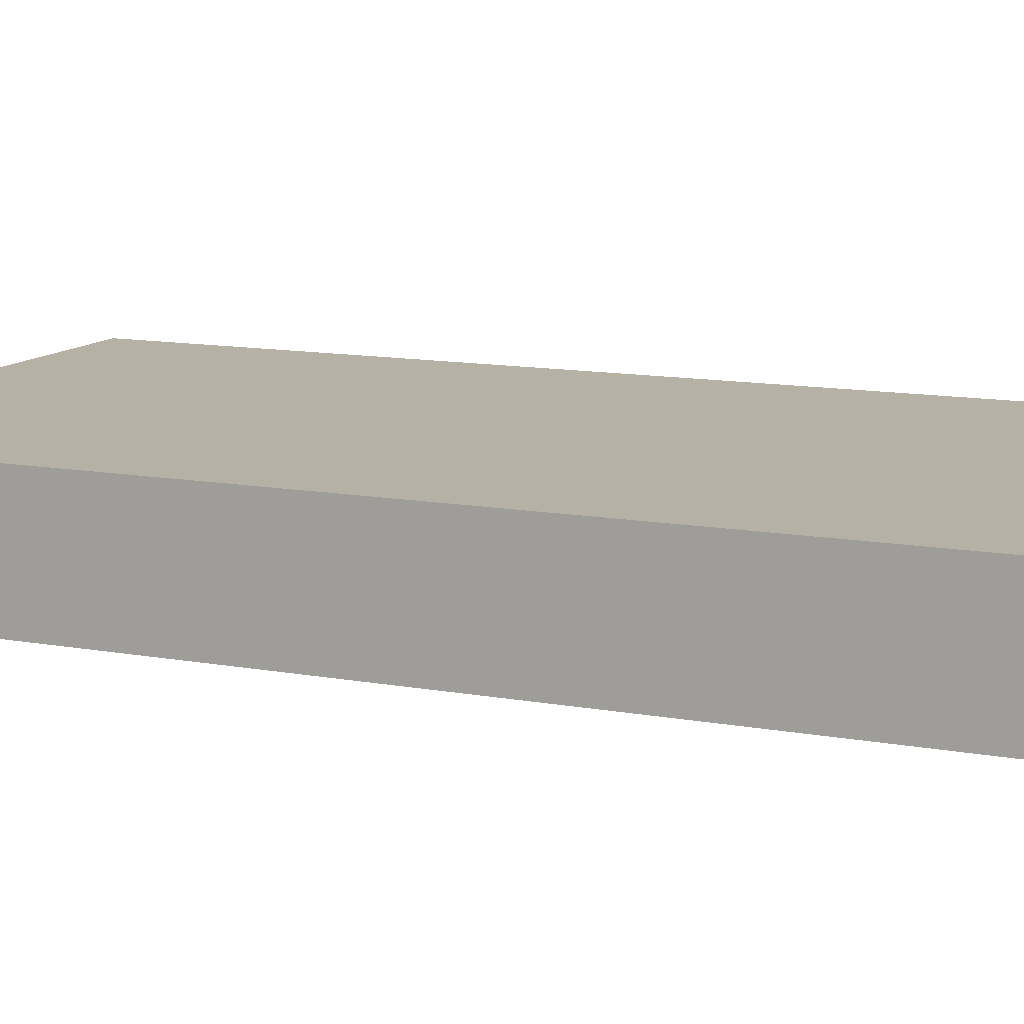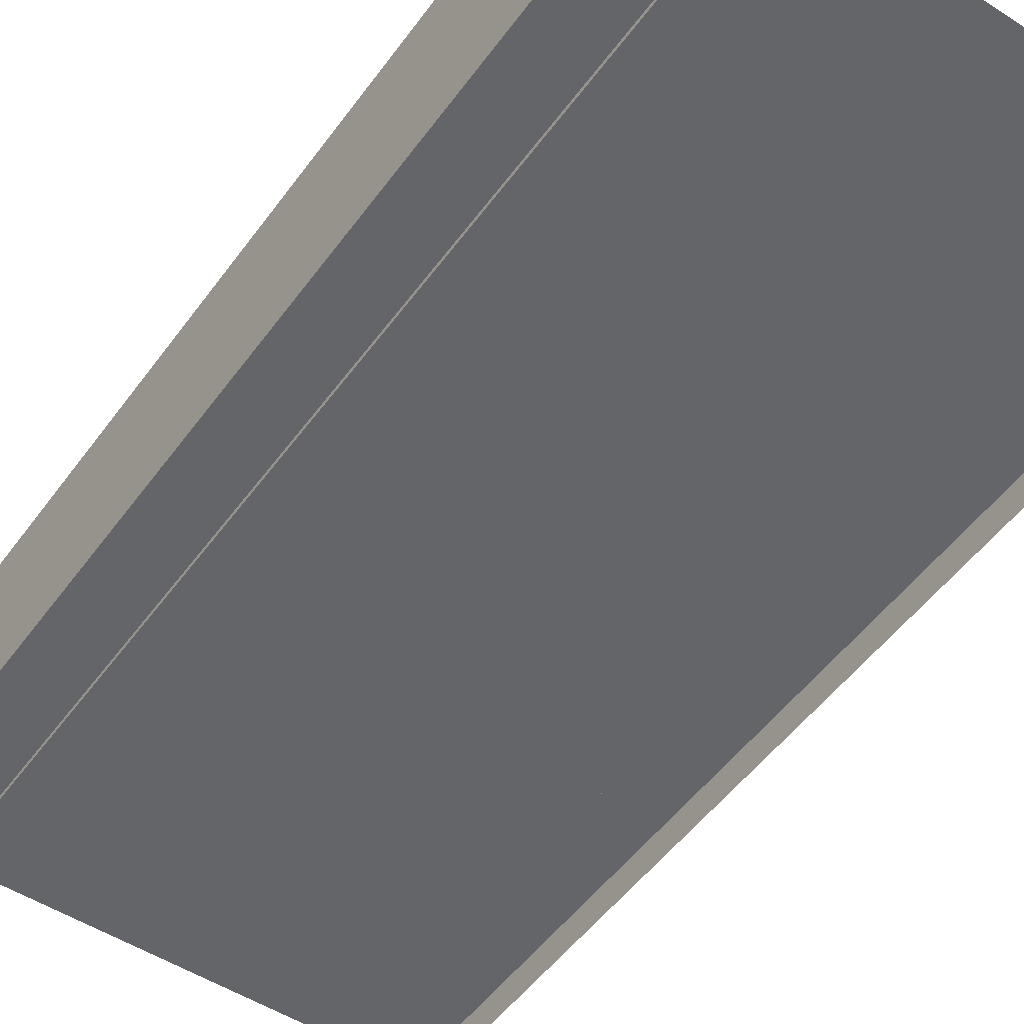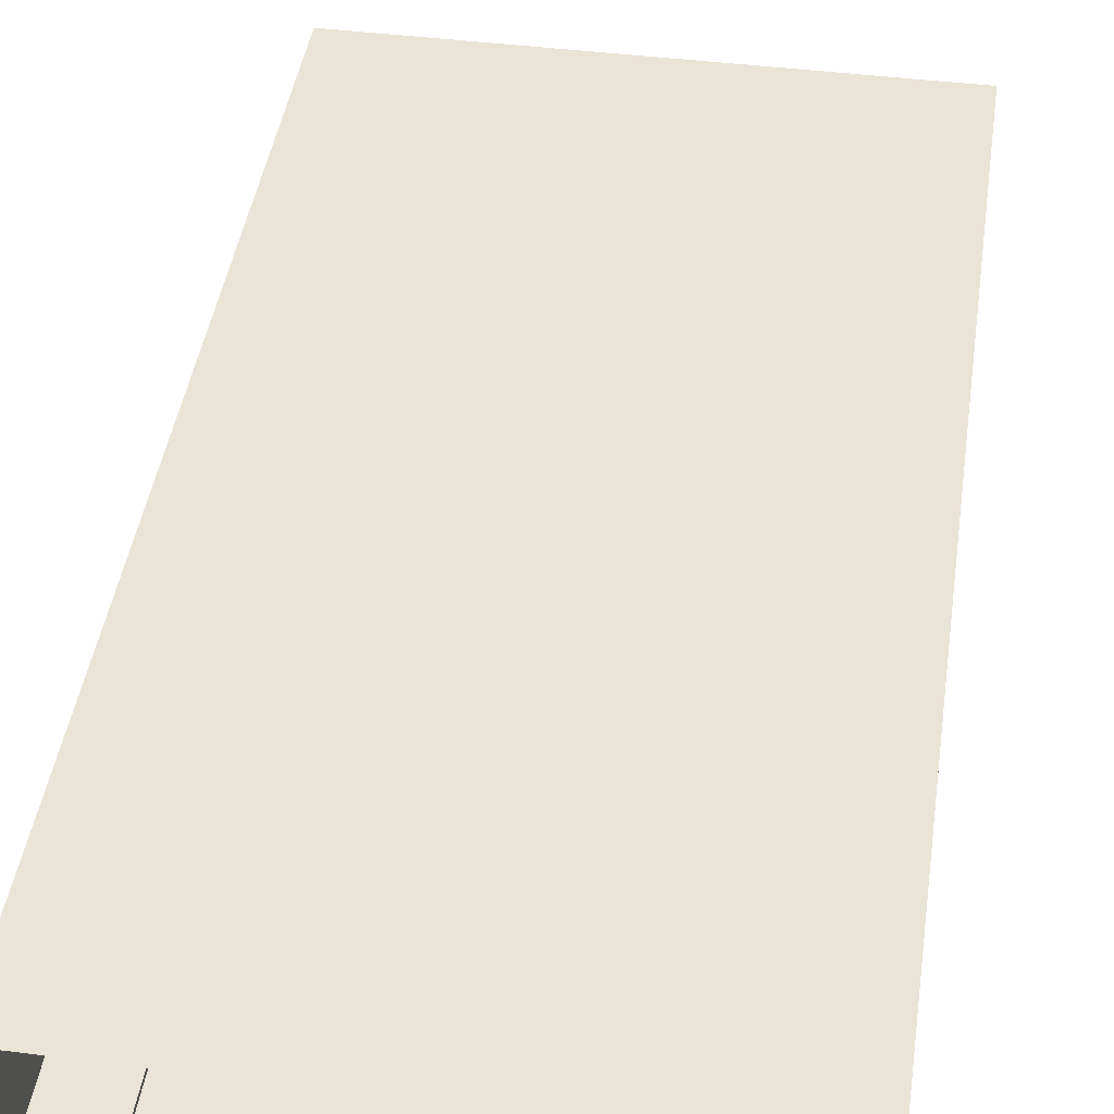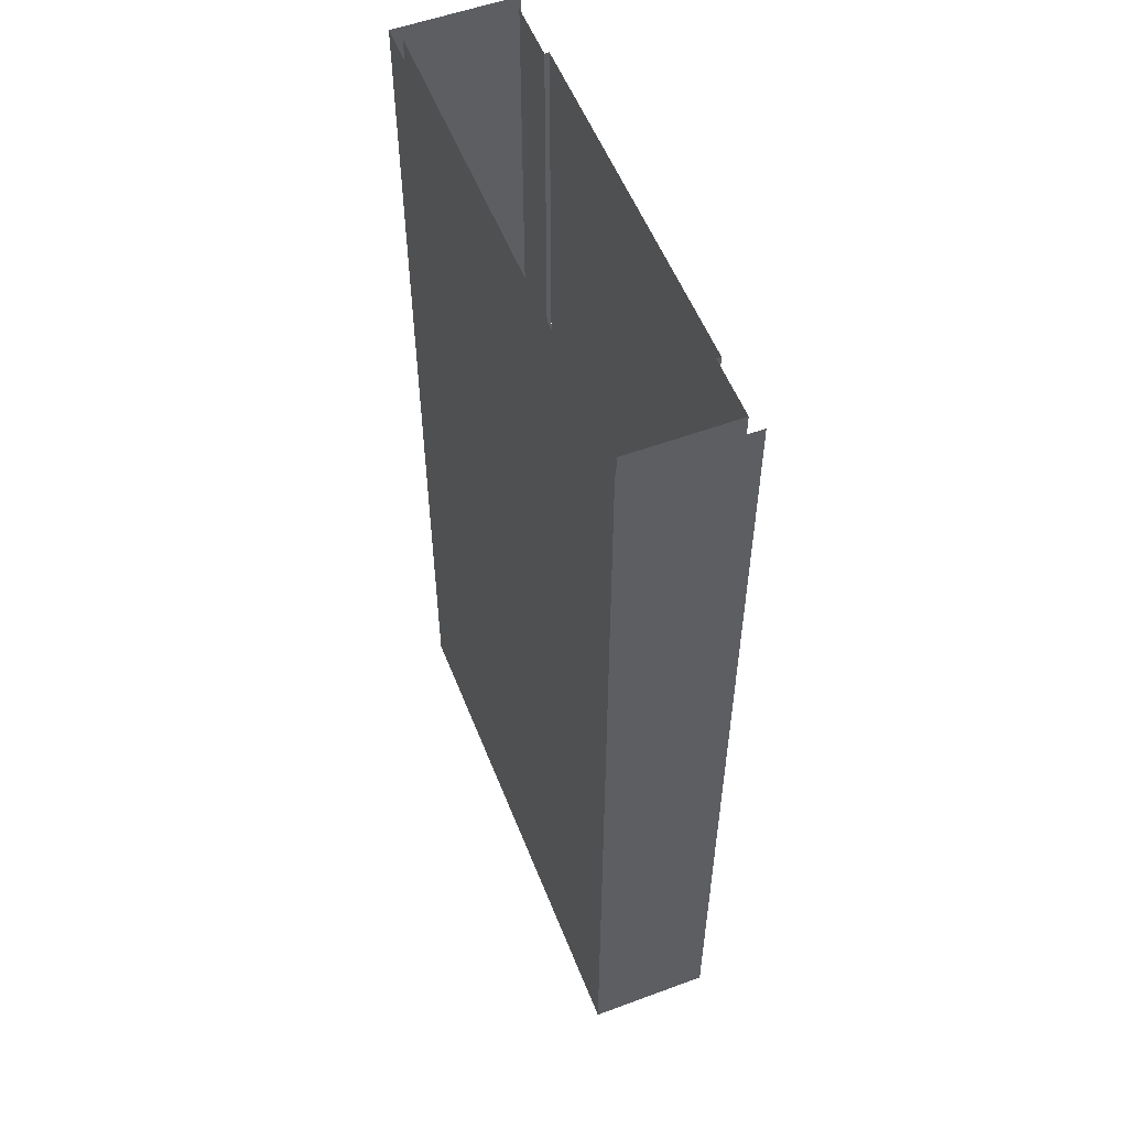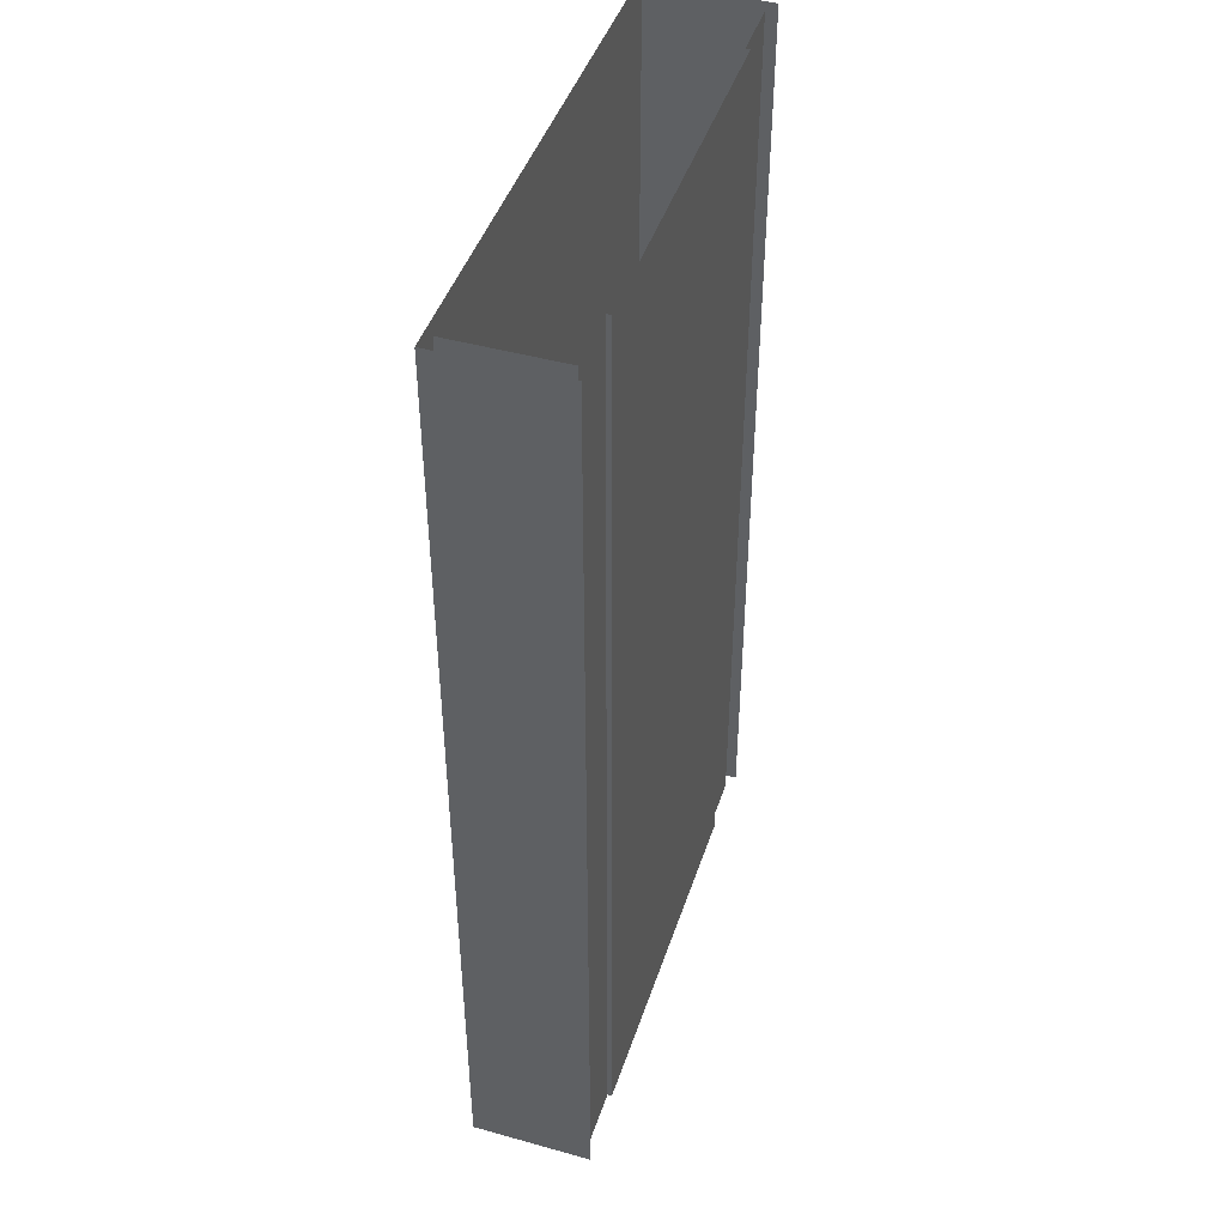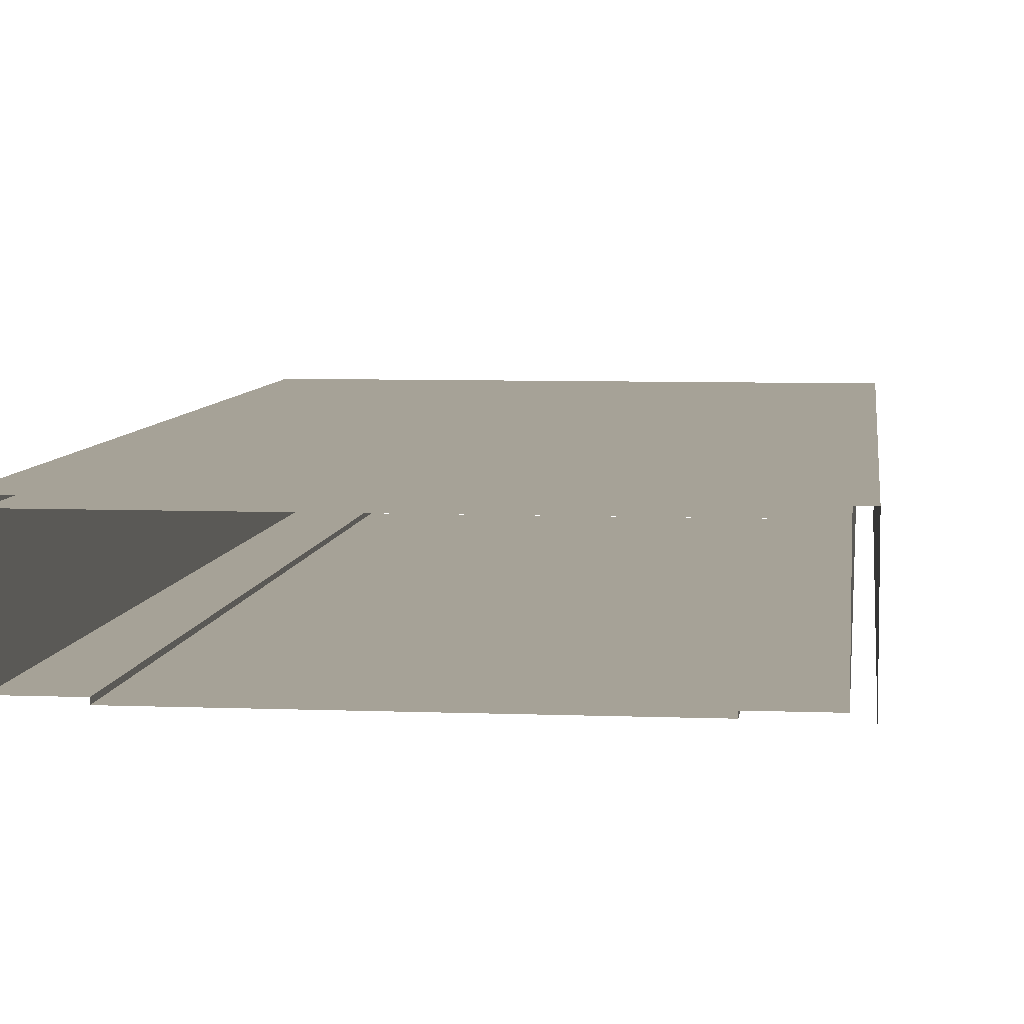
<metadata>
{"format":"obj","ext":"obj","renderer":"f3d","projection":"perspective","resolution":1024,"background":"white","views":[{"elev":11.8,"azim":-66.1,"up":"+Y"},{"elev":-51.4,"azim":145.0,"up":"+Y"},{"elev":43.6,"azim":-171.6,"up":"+Y"},{"elev":54.9,"azim":-111.3,"up":"+Z"},{"elev":44.9,"azim":-72.1,"up":"+Z"},{"elev":6.4,"azim":-173.3,"up":"+Y"}]}
</metadata>
<code>
v  -16 0 -0
v  -12 0 -0
v  -12 0 -5.333
v  -16 0 -5.333
v  -16 7 -0
v  -16 7 -5.333
v  16 7 -0
v  16 0 -0
v  16 0 5.333
v  16 7 5.333
v  0 7 -0
v  0 7 -5.333
v  16 7 -5.333
v  17 -0.5 -0
v  17 7.5 -0
v  17 7.5 5.333
v  17 -0.5 5.333
v  -17 -0.5 -0
v  -17 7.5 -0
v  -17 7.5 -5.333
v  -17 -0.5 -5.333
v  0 7.5 -0
v  0 7.5 -5.333
v  12 0 -0
v  16 0 -5.333
v  12 0 -5.333
v  0 7.5 5.333
v  0 7 5.333
v  -16 7 5.333
v  12 -0.3 -0
v  12 -0.3 5.333
v  12 0 5.333
v  -12 -0.3 -0
v  -12 -0.3 -5.333
v  -16 0 32
v  -12 0 32
v  -12 0 26.67
v  -16 0 26.67
v  -12 0 21.33
v  -16 0 21.33
v  -12 0 16
v  -16 0 16
v  -12 0 10.67
v  -16 0 10.67
v  -12 0 5.333
v  -16 0 5.333
v  -12 0 -32
v  -16 0 -32
v  -16 0 -26.67
v  -12 0 -26.67
v  -16 0 -21.33
v  -12 0 -21.33
v  -16 0 -16
v  -12 0 -16
v  -16 0 -10.67
v  -12 0 -10.67
v  -16 7 32
v  -16 7 26.67
v  -16 7 21.33
v  -16 7 16
v  -16 7 10.67
v  -16 7 -32
v  -16 7 -26.67
v  -16 7 -21.33
v  -16 7 -16
v  -16 7 -10.67
v  16 7 -32
v  16 0 -32
v  16 0 -26.67
v  16 7 -26.67
v  16 0 -21.33
v  16 7 -21.33
v  16 0 -16
v  16 7 -16
v  16 0 -10.67
v  16 7 -10.67
v  16 0 32
v  16 7 32
v  16 7 26.67
v  16 0 26.67
v  16 7 21.33
v  16 0 21.33
v  16 7 16
v  16 0 16
v  16 7 10.67
v  16 0 10.67
v  0 7 32
v  0 7 26.67
v  0 7 21.33
v  0 7 16
v  0 7 10.67
v  0 7 -32
v  0 7 -26.67
v  0 7 -21.33
v  0 7 -16
v  0 7 -10.67
v  17 -0.5 -32
v  17 7.5 -32
v  17 7.5 -26.67
v  17 -0.5 -26.67
v  17 7.5 -21.33
v  17 -0.5 -21.33
v  17 7.5 -16
v  17 -0.5 -16
v  17 7.5 -10.67
v  17 -0.5 -10.67
v  17 7.5 -5.333
v  17 -0.5 -5.333
v  17 7.5 32
v  17 -0.5 32
v  17 -0.5 26.67
v  17 7.5 26.67
v  17 -0.5 21.33
v  17 7.5 21.33
v  17 -0.5 16
v  17 7.5 16
v  17 -0.5 10.67
v  17 7.5 10.67
v  -17 -0.5 32
v  -17 7.5 32
v  -17 7.5 26.67
v  -17 -0.5 26.67
v  -17 7.5 21.33
v  -17 -0.5 21.33
v  -17 7.5 16
v  -17 -0.5 16
v  -17 7.5 10.67
v  -17 -0.5 10.67
v  -17 7.5 5.333
v  -17 -0.5 5.333
v  -17 7.5 -32
v  -17 -0.5 -32
v  -17 -0.5 -26.67
v  -17 7.5 -26.67
v  -17 -0.5 -21.33
v  -17 7.5 -21.33
v  -17 -0.5 -16
v  -17 7.5 -16
v  -17 -0.5 -10.67
v  -17 7.5 -10.67
v  0 7.5 32
v  0 7.5 26.67
v  0 7.5 21.33
v  0 7.5 16
v  0 7.5 10.67
v  0 7.5 -32
v  0 7.5 -26.67
v  0 7.5 -21.33
v  0 7.5 -16
v  0 7.5 -10.67
v  12 0 32
v  12 0 26.67
v  12 0 21.33
v  12 0 16
v  12 0 10.67
v  12 0 -32
v  12 0 -26.67
v  12 0 -21.33
v  12 0 -16
v  12 0 -10.67
v  12 -0.3 -32
v  12 -0.3 -26.67
v  12 -0.3 -21.33
v  12 -0.3 -16
v  12 -0.3 -10.67
v  12 -0.3 -5.333
v  12 -0.3 32
v  12 -0.3 26.67
v  12 -0.3 21.33
v  12 -0.3 16
v  12 -0.3 10.67
v  -12 -0.3 32
v  -12 -0.3 26.67
v  -12 -0.3 21.33
v  -12 -0.3 16
v  -12 -0.3 10.67
v  -12 -0.3 5.333
v  -12 -0.3 -32
v  -12 -0.3 -26.67
v  -12 -0.3 -21.33
v  -12 -0.3 -16
v  -12 -0.3 -10.67
v  0 -0.3 -25.6
v  0 -0.3 -28.8
v  -12 -0.3 -28.8
v  -12 -0.3 -25.6
v  0 -0.3 -22.4
v  -12 -0.3 -22.4
v  0 -0.3 -19.2
v  -12 -0.3 -19.2
v  0 -0.3 -16
v  0 -0.3 -12.8
v  -12 -0.3 -12.8
v  0 -0.3 -9.6
v  -12 -0.3 -9.6
v  0 -0.3 -6.4
v  -12 -0.3 -6.4
v  0 -0.3 -3.2
v  -12 -0.3 -3.2
v  0 -0.3 -0
v  0 -0.3 3.2
v  -12 -0.3 3.2
v  0 -0.3 6.4
v  -12 -0.3 6.4
v  0 -0.3 9.6
v  -12 -0.3 9.6
v  0 -0.3 12.8
v  -12 -0.3 12.8
v  0 -0.3 16
v  0 -0.3 19.2
v  -12 -0.3 19.2
v  0 -0.3 22.4
v  -12 -0.3 22.4
v  0 -0.3 25.6
v  -12 -0.3 25.6
v  0 -0.3 28.8
v  -12 -0.3 28.8
v  0 -0.3 32
v  0 -0.3 -32
v  12 -0.3 -28.8
v  12 -0.3 -25.6
v  12 -0.3 -22.4
v  12 -0.3 -19.2
v  12 -0.3 -12.8
v  12 -0.3 -9.6
v  12 -0.3 -6.4
v  12 -0.3 -3.2
v  12 -0.3 3.2
v  12 -0.3 6.4
v  12 -0.3 9.6
v  12 -0.3 12.8
v  12 -0.3 19.2
v  12 -0.3 22.4
v  12 -0.3 25.6
v  12 -0.3 28.8
g Plane014
f 1 2 3
f 3 4 1
f 5 1 4
f 4 6 5
f 7 8 9
f 9 10 7
f 7 11 12
f 12 13 7
f 14 15 16
f 16 17 14
f 18 19 20
f 20 21 18
f 19 22 23
f 23 20 19
f 24 8 25
f 25 26 24
f 15 22 27
f 27 16 15
f 5 11 28
f 28 29 5
f 24 30 31
f 31 32 24
f 2 33 34
f 34 3 2
f 35 36 37
f 37 38 35
f 38 37 39
f 39 40 38
f 40 39 41
f 41 42 40
f 42 41 43
f 43 44 42
f 44 43 45
f 45 46 44
f 46 45 2
f 2 1 46
f 47 48 49
f 49 50 47
f 50 49 51
f 51 52 50
f 52 51 53
f 53 54 52
f 54 53 55
f 55 56 54
f 56 55 4
f 4 3 56
f 57 35 38
f 38 58 57
f 58 38 40
f 40 59 58
f 59 40 42
f 42 60 59
f 60 42 44
f 44 61 60
f 61 44 46
f 46 29 61
f 29 46 1
f 1 5 29
f 48 62 63
f 63 49 48
f 49 63 64
f 64 51 49
f 51 64 65
f 65 53 51
f 53 65 66
f 66 55 53
f 55 66 6
f 6 4 55
f 67 68 69
f 69 70 67
f 70 69 71
f 71 72 70
f 72 71 73
f 73 74 72
f 74 73 75
f 75 76 74
f 76 75 25
f 25 13 76
f 13 25 8
f 8 7 13
f 77 78 79
f 79 80 77
f 80 79 81
f 81 82 80
f 82 81 83
f 83 84 82
f 84 83 85
f 85 86 84
f 86 85 10
f 10 9 86
f 78 87 88
f 88 79 78
f 79 88 89
f 89 81 79
f 81 89 90
f 90 83 81
f 83 90 91
f 91 85 83
f 85 91 28
f 28 10 85
f 10 28 11
f 11 7 10
f 92 67 70
f 70 93 92
f 93 70 72
f 72 94 93
f 94 72 74
f 74 95 94
f 95 74 76
f 76 96 95
f 96 76 13
f 13 12 96
f 97 98 99
f 99 100 97
f 100 99 101
f 101 102 100
f 102 101 103
f 103 104 102
f 104 103 105
f 105 106 104
f 106 105 107
f 107 108 106
f 108 107 15
f 15 14 108
f 109 110 111
f 111 112 109
f 112 111 113
f 113 114 112
f 114 113 115
f 115 116 114
f 116 115 117
f 117 118 116
f 118 117 17
f 17 16 118
f 119 120 121
f 121 122 119
f 122 121 123
f 123 124 122
f 124 123 125
f 125 126 124
f 126 125 127
f 127 128 126
f 128 127 129
f 129 130 128
f 130 129 19
f 19 18 130
f 131 132 133
f 133 134 131
f 134 133 135
f 135 136 134
f 136 135 137
f 137 138 136
f 138 137 139
f 139 140 138
f 140 139 21
f 21 20 140
f 120 141 142
f 142 121 120
f 121 142 143
f 143 123 121
f 123 143 144
f 144 125 123
f 125 144 145
f 145 127 125
f 127 145 27
f 27 129 127
f 129 27 22
f 22 19 129
f 146 131 134
f 134 147 146
f 147 134 136
f 136 148 147
f 148 136 138
f 138 149 148
f 149 138 140
f 140 150 149
f 150 140 20
f 20 23 150
f 151 77 80
f 80 152 151
f 152 80 82
f 82 153 152
f 153 82 84
f 84 154 153
f 154 84 86
f 86 155 154
f 155 86 9
f 9 32 155
f 32 9 8
f 8 24 32
f 68 156 157
f 157 69 68
f 69 157 158
f 158 71 69
f 71 158 159
f 159 73 71
f 73 159 160
f 160 75 73
f 75 160 26
f 26 25 75
f 98 146 147
f 147 99 98
f 99 147 148
f 148 101 99
f 101 148 149
f 149 103 101
f 103 149 150
f 150 105 103
f 105 150 23
f 23 107 105
f 107 23 22
f 22 15 107
f 141 109 112
f 112 142 141
f 142 112 114
f 114 143 142
f 143 114 116
f 116 144 143
f 144 116 118
f 118 145 144
f 145 118 16
f 16 27 145
f 62 92 93
f 93 63 62
f 63 93 94
f 94 64 63
f 64 94 95
f 95 65 64
f 65 95 96
f 96 66 65
f 66 96 12
f 12 6 66
f 6 12 11
f 11 5 6
f 87 57 58
f 58 88 87
f 88 58 59
f 59 89 88
f 89 59 60
f 60 90 89
f 90 60 61
f 61 91 90
f 91 61 29
f 29 28 91
f 156 161 162
f 162 157 156
f 157 162 163
f 163 158 157
f 158 163 164
f 164 159 158
f 159 164 165
f 165 160 159
f 160 165 166
f 166 26 160
f 26 166 30
f 30 24 26
f 167 151 152
f 152 168 167
f 168 152 153
f 153 169 168
f 169 153 154
f 154 170 169
f 170 154 155
f 155 171 170
f 171 155 32
f 32 31 171
f 36 172 173
f 173 37 36
f 37 173 174
f 174 39 37
f 39 174 175
f 175 41 39
f 41 175 176
f 176 43 41
f 43 176 177
f 177 45 43
f 45 177 33
f 33 2 45
f 178 47 50
f 50 179 178
f 179 50 52
f 52 180 179
f 180 52 54
f 54 181 180
f 181 54 56
f 56 182 181
f 182 56 3
f 3 34 182
f 183 184 185 186
f 187 183 186 188
f 189 187 188 190
f 191 189 190 181
f 192 191 181 193
f 194 192 193 195
f 196 194 195 197
f 198 196 197 199
f 200 198 199 33
f 201 200 33 202
f 203 201 202 204
f 205 203 204 206
f 207 205 206 208
f 209 207 208 175
f 210 209 175 211
f 212 210 211 213
f 214 212 213 215
f 216 214 215 217
f 218 216 217 172
f 184 219 178 185
f 220 184 183 221
f 221 183 187 222
f 222 187 189 223
f 223 189 191 164
f 164 191 192 224
f 224 192 194 225
f 225 194 196 226
f 226 196 198 227
f 227 198 200 30
f 30 200 201 228
f 228 201 203 229
f 229 203 205 230
f 230 205 207 231
f 231 207 209 170
f 170 209 210 232
f 232 210 212 233
f 233 212 214 234
f 234 214 216 235
f 235 216 218 167
f 161 219 184 220

</code>
